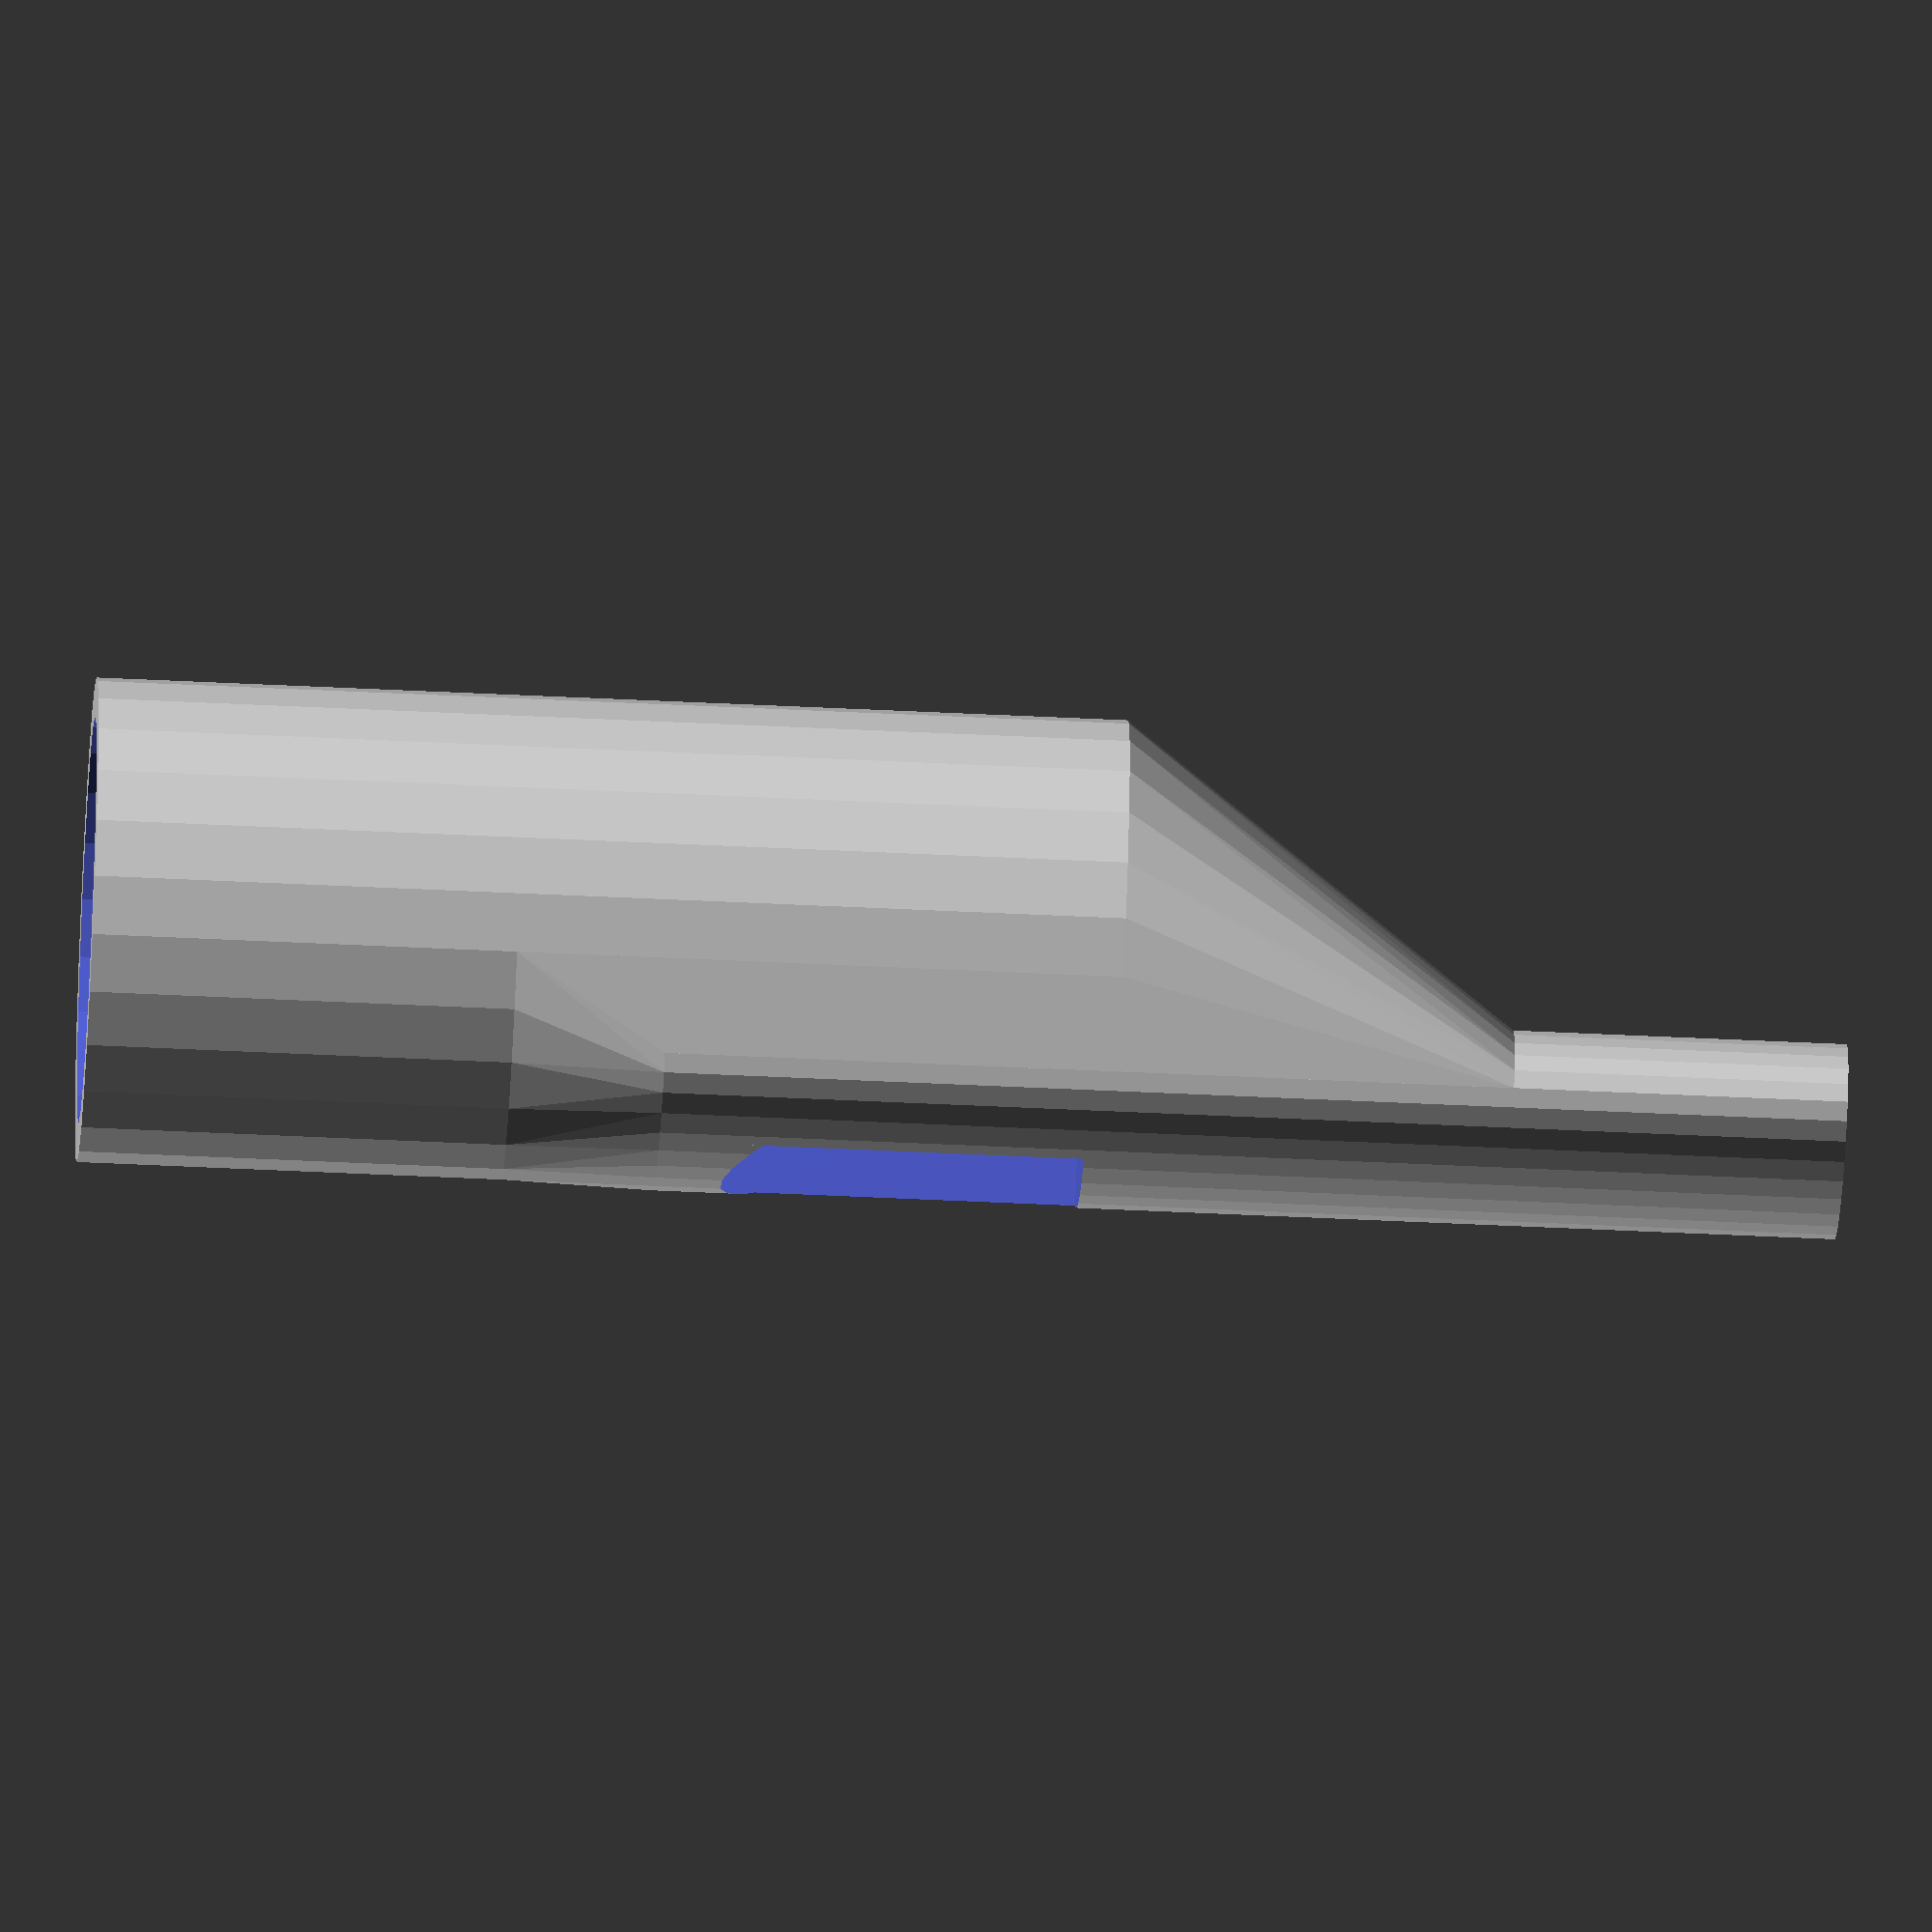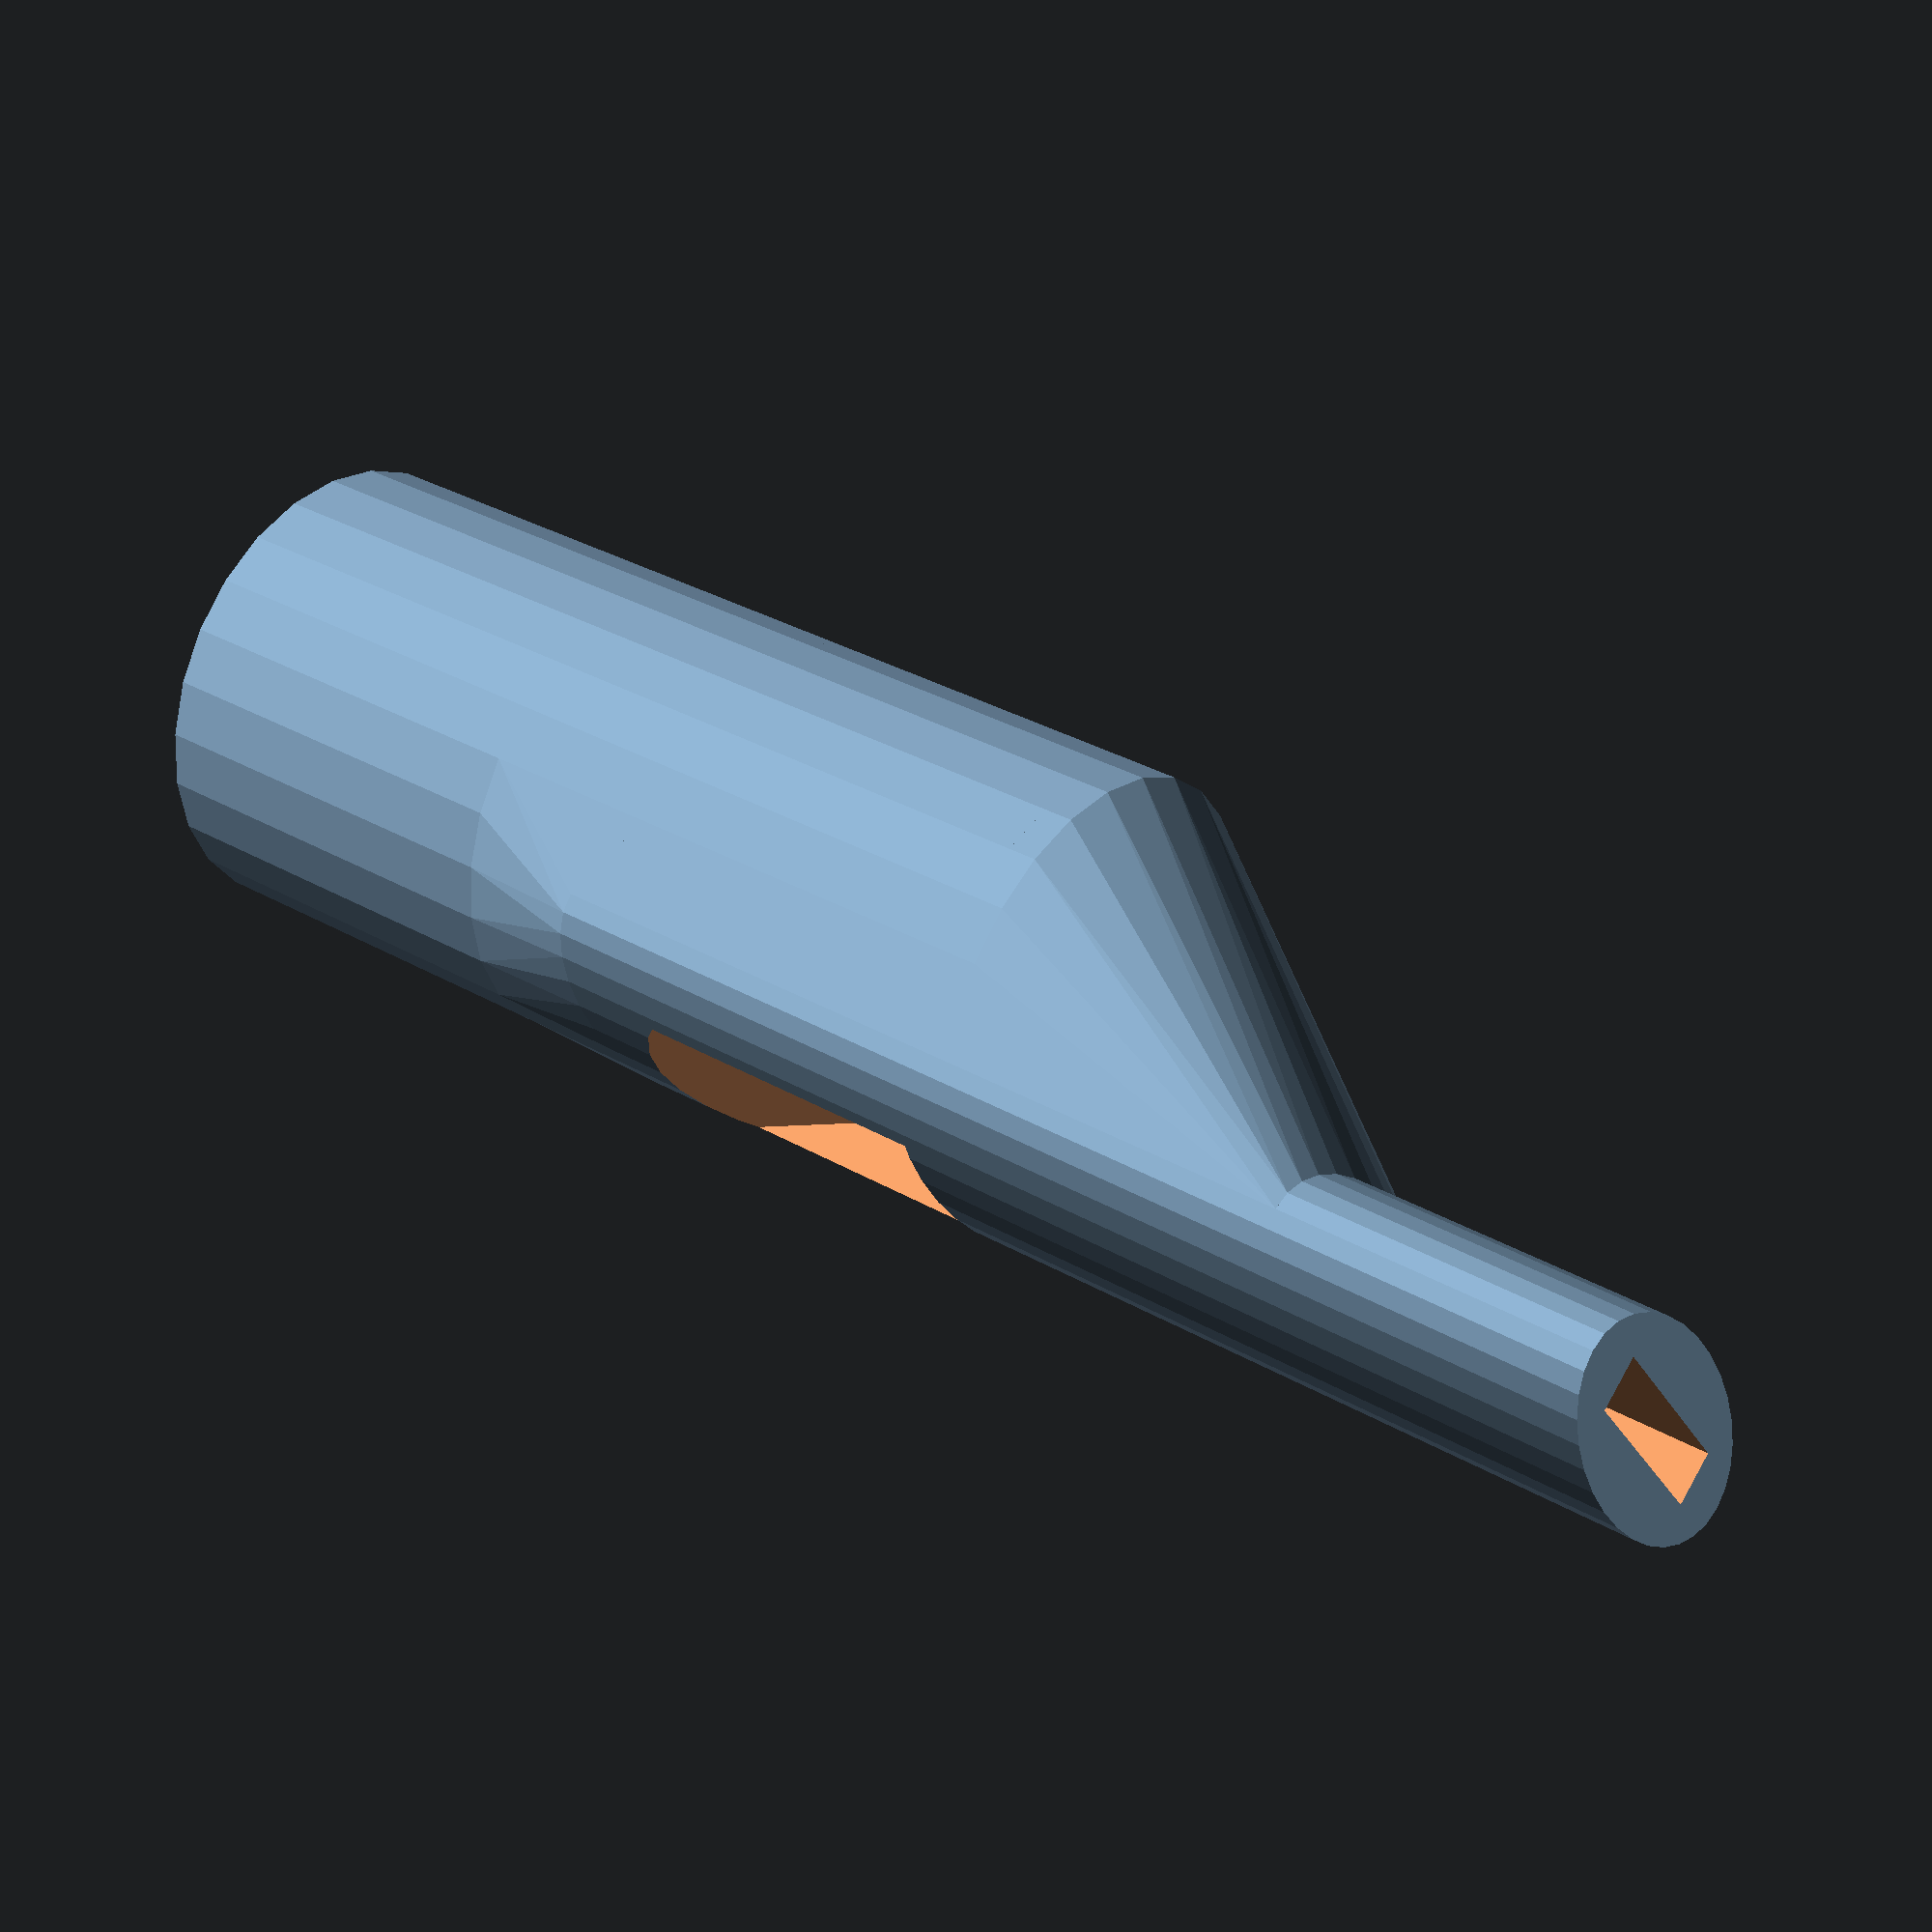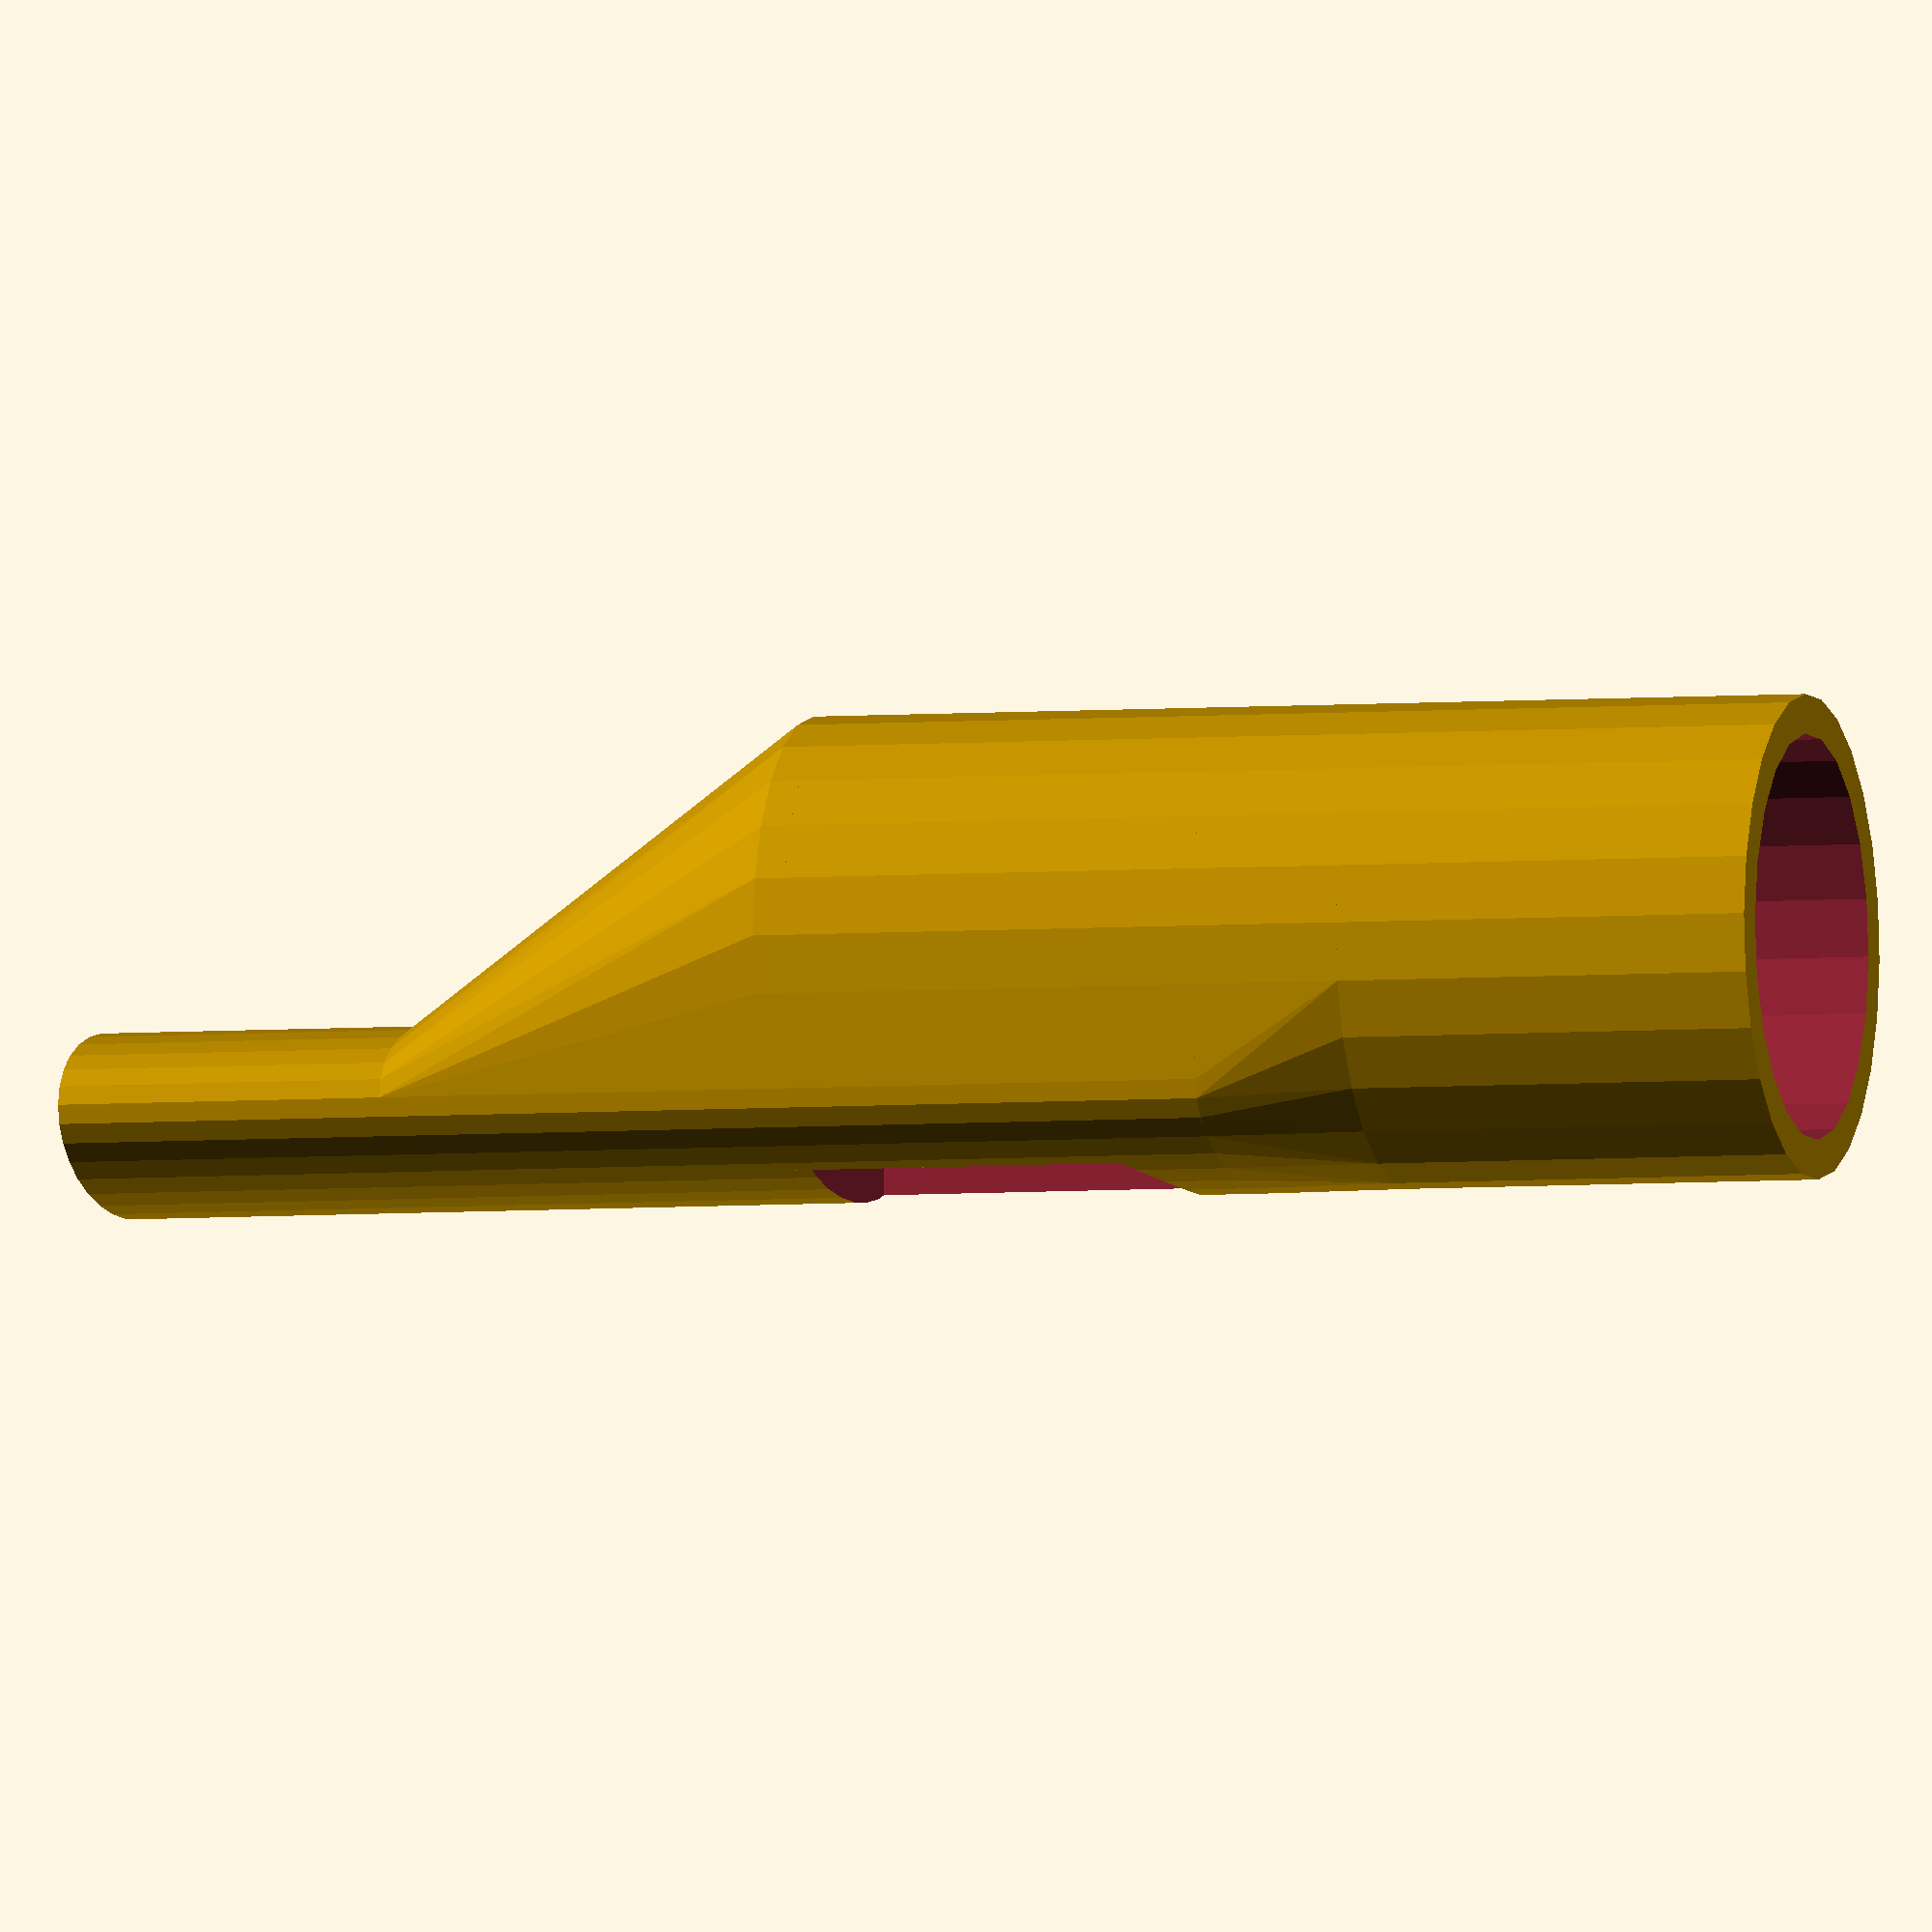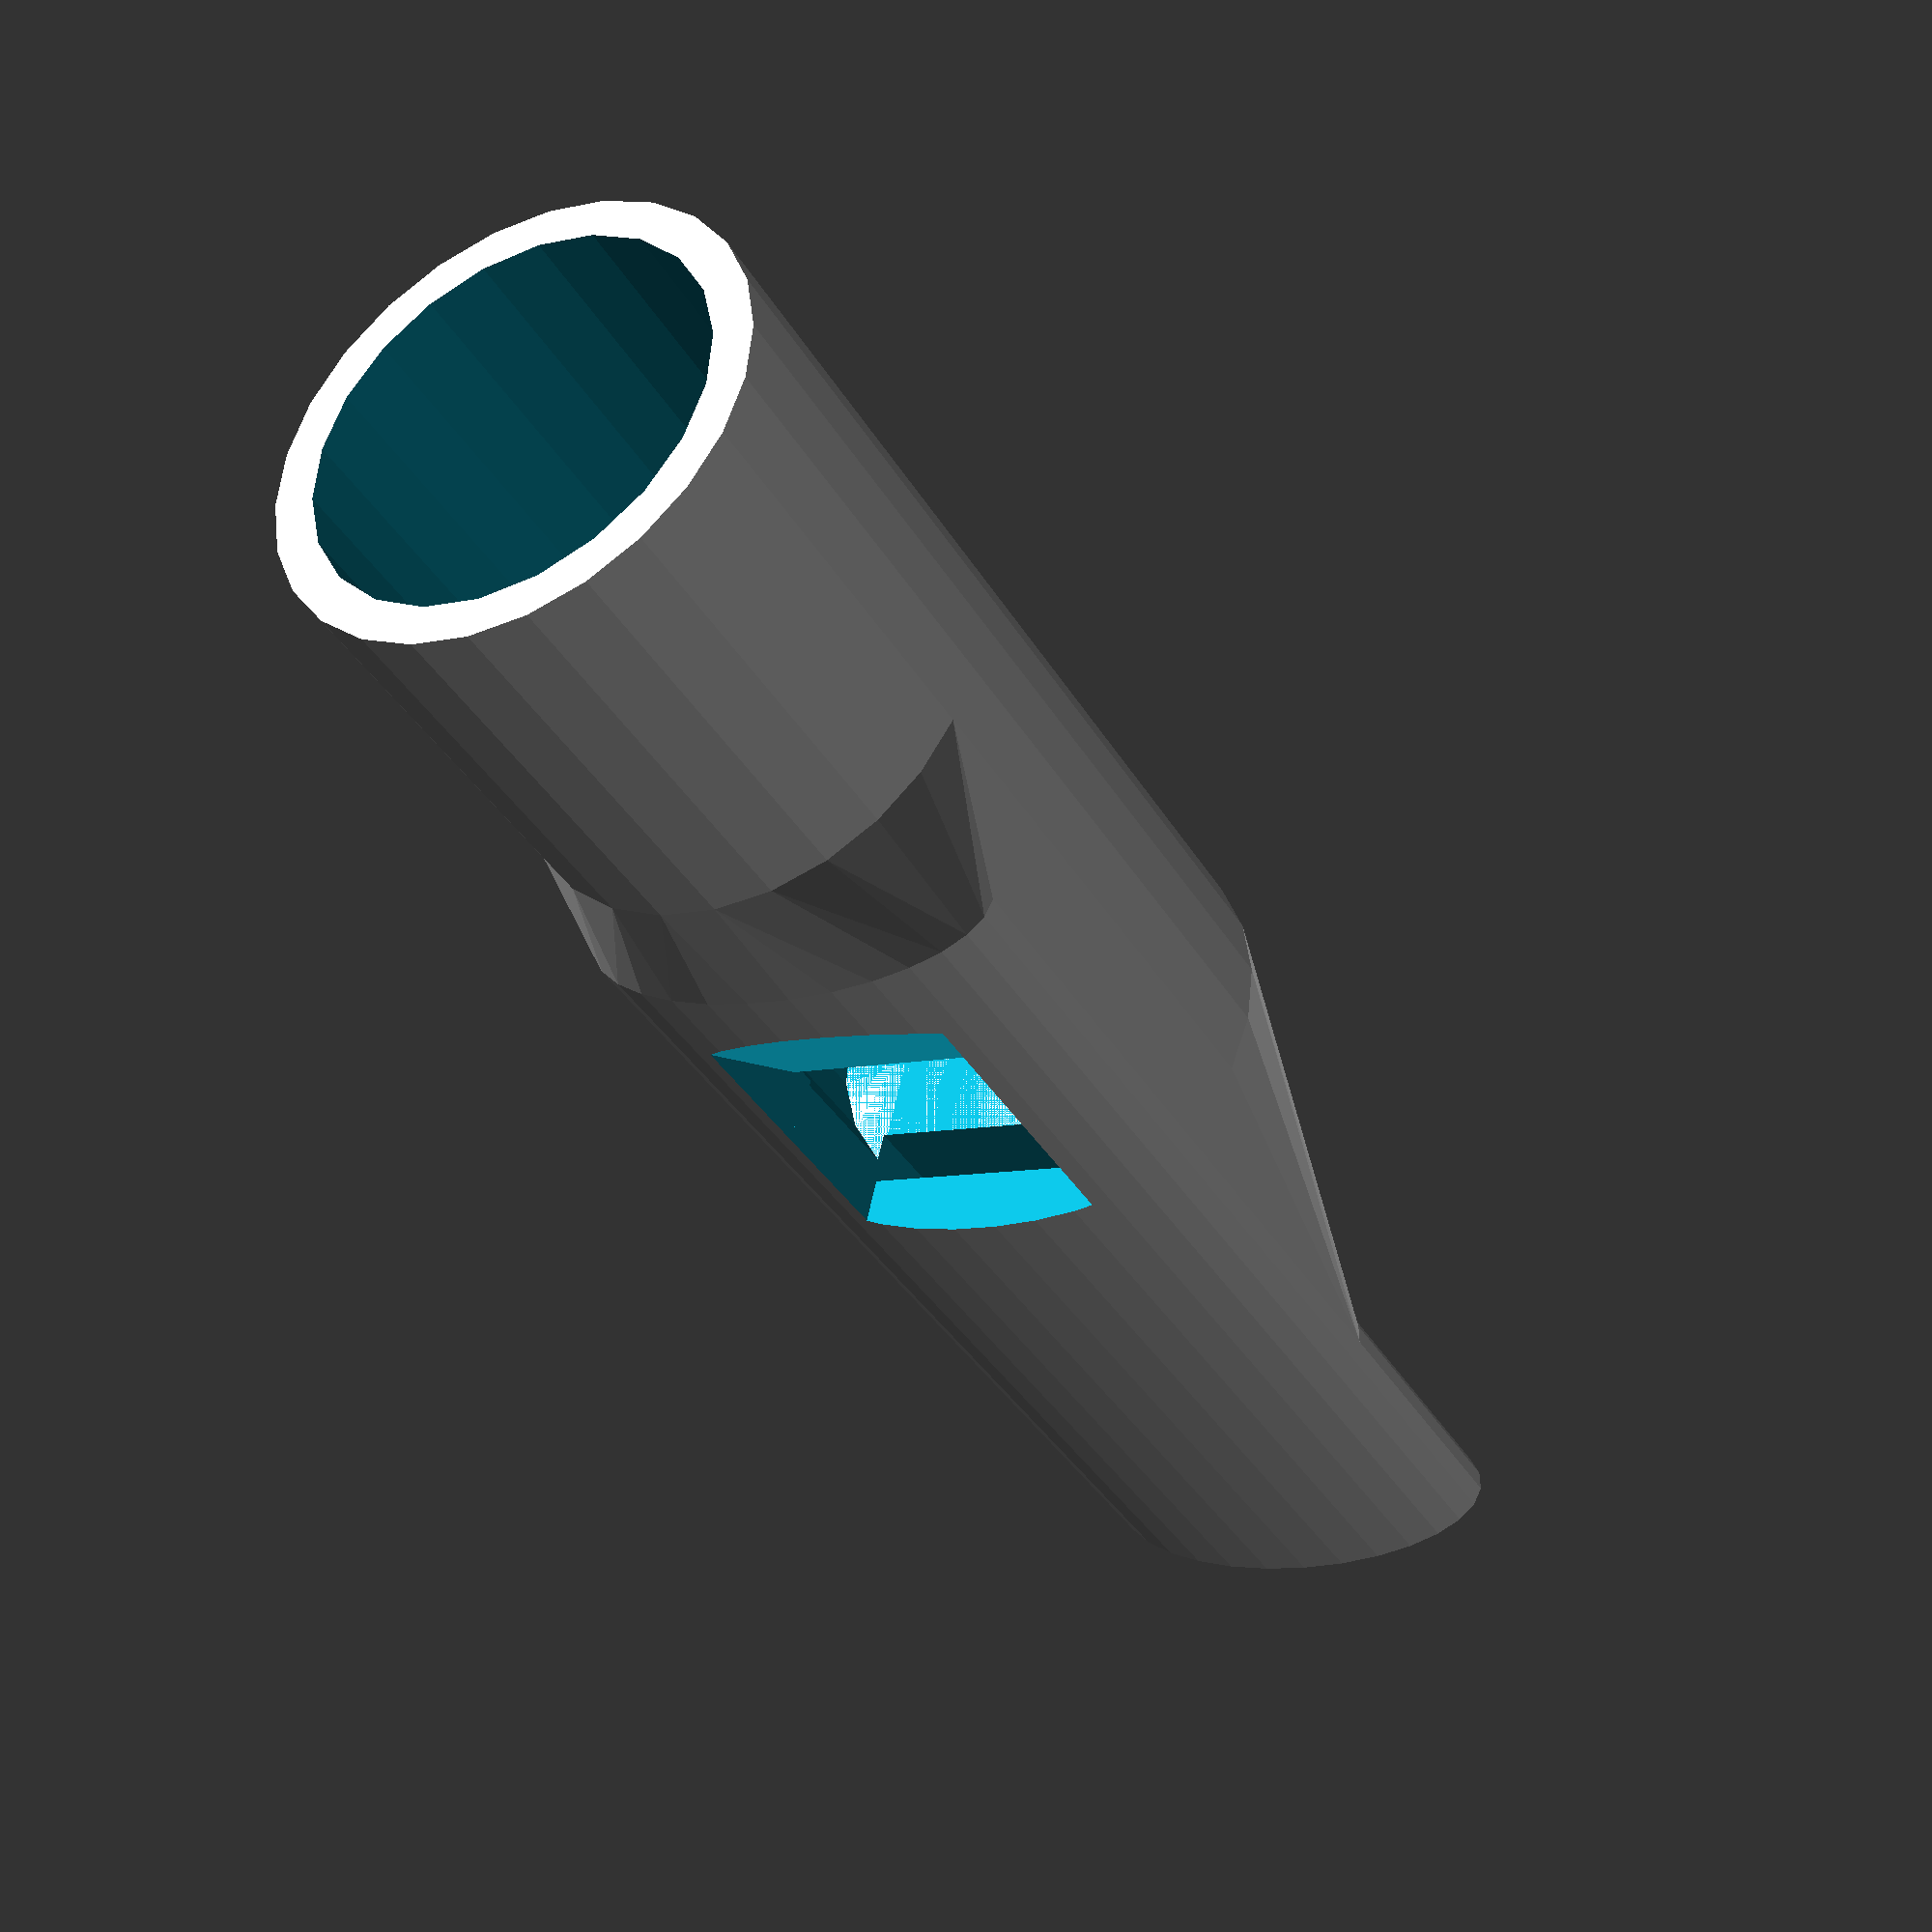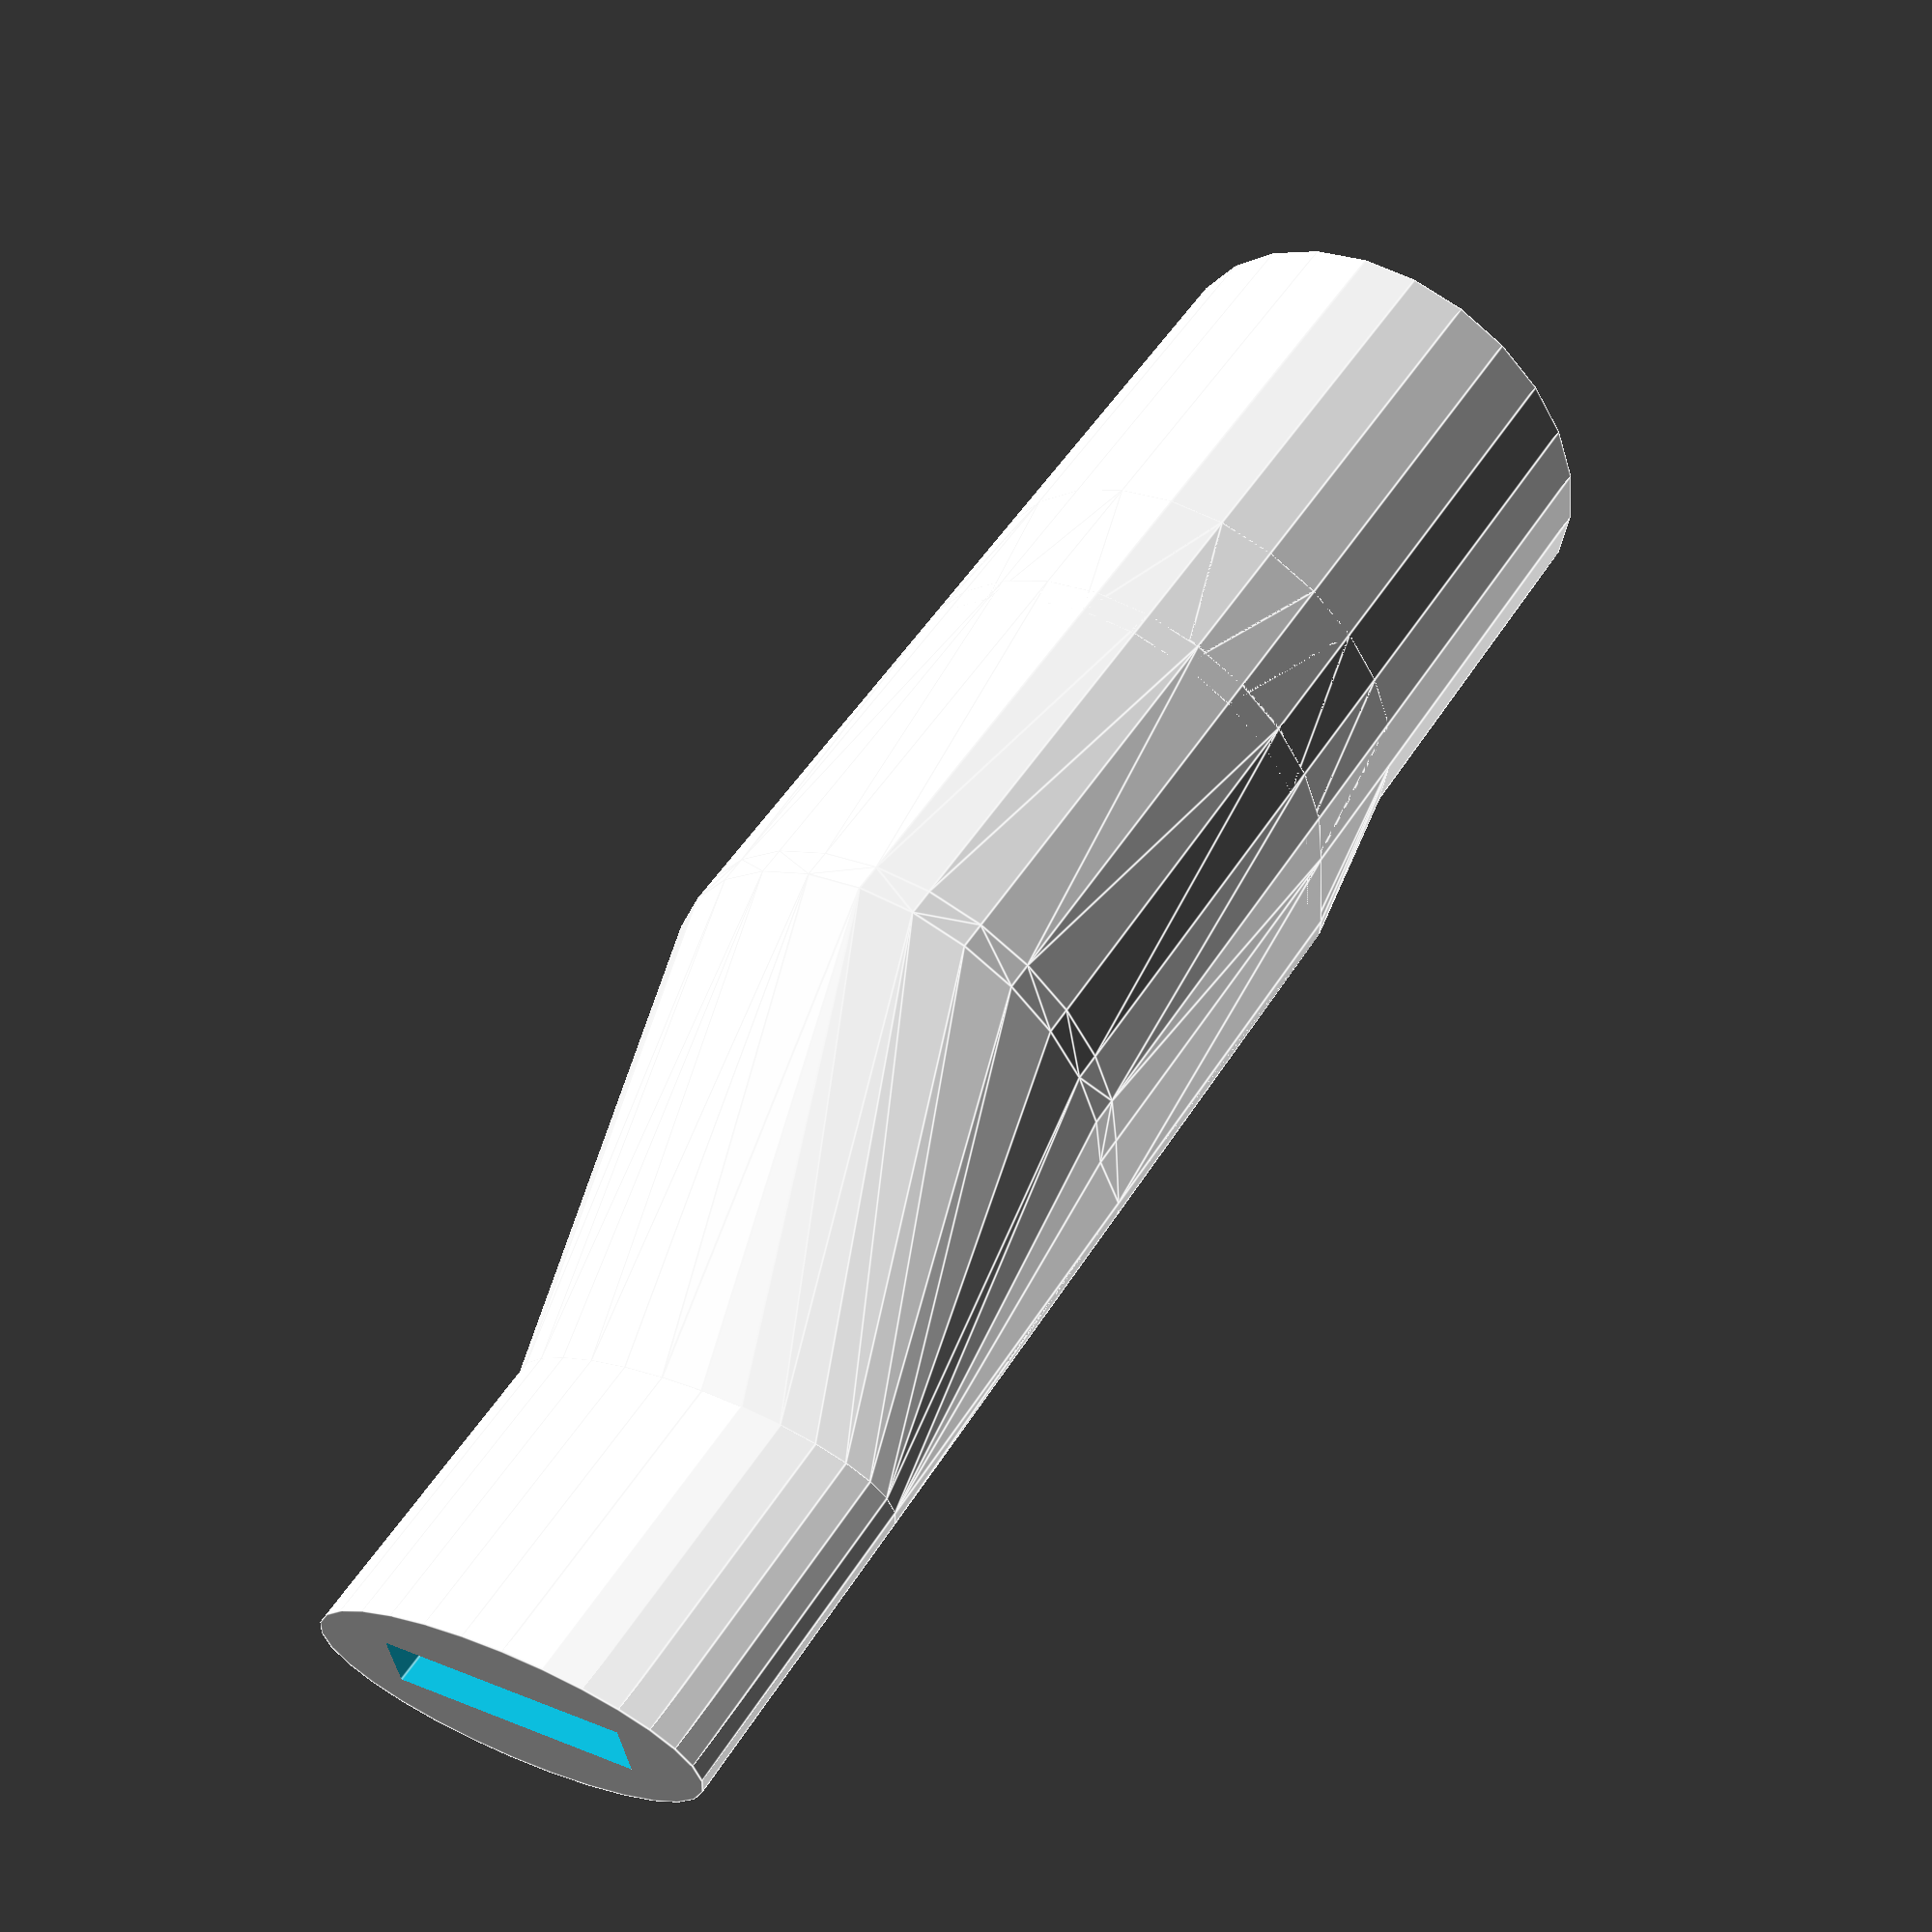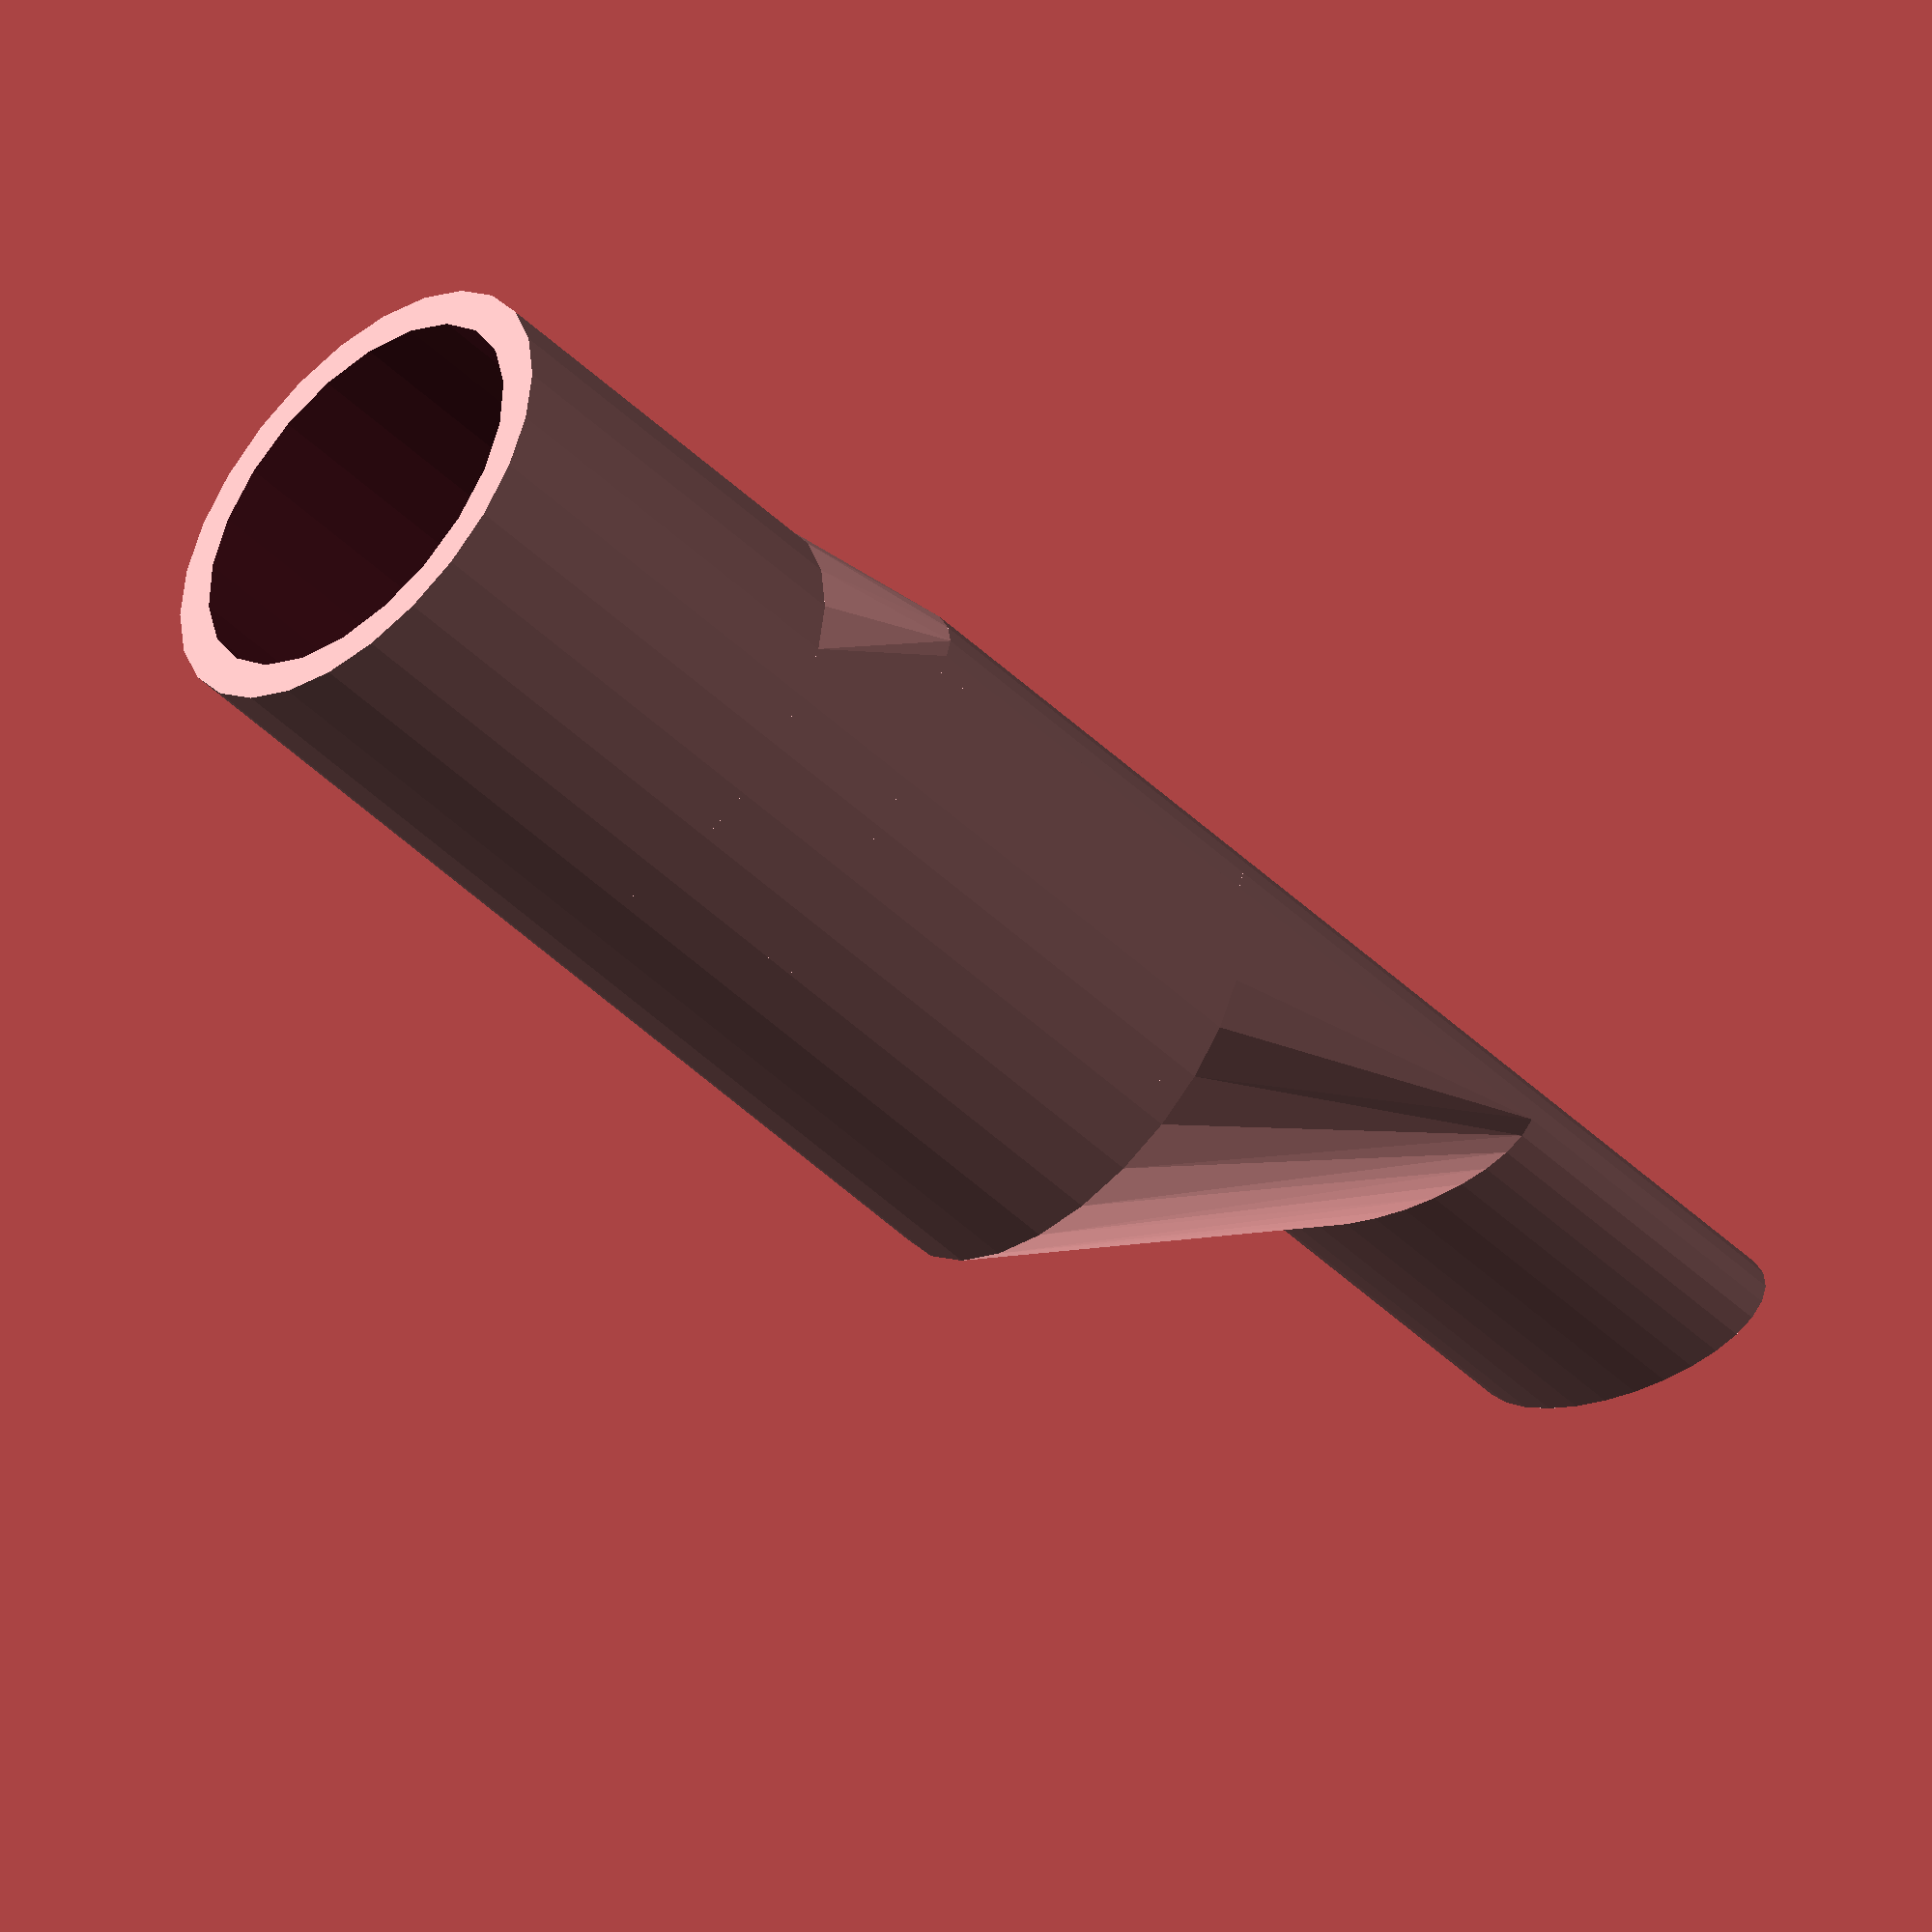
<openscad>
//The MIT License (MIT)
//
//Copyright (c) 2014 Loïc Fejoz
//
//Permission is hereby granted, free of charge, to any person obtaining a copy of
//this software and associated documentation files (the "Software"), to deal in
//the Software without restriction, including without limitation the rights to
//use, copy, modify, merge, publish, distribute, sublicense, and/or sell copies of
//the Software, and to permit persons to whom the Software is furnished to do so,
//subject to the following conditions:
//
//The above copyright notice and this permission notice shall be included in all
//copies or substantial portions of the Software.
//
//THE SOFTWARE IS PROVIDED "AS IS", WITHOUT WARRANTY OF ANY KIND, EXPRESS OR
//IMPLIED, INCLUDING BUT NOT LIMITED TO THE WARRANTIES OF MERCHANTABILITY, FITNESS
//FOR A PARTICULAR PURPOSE AND NONINFRINGEMENT. IN NO EVENT SHALL THE AUTHORS OR
//COPYRIGHT HOLDERS BE LIABLE FOR ANY CLAIM, DAMAGES OR OTHER LIABILITY, WHETHER
//IN AN ACTION OF CONTRACT, TORT OR OTHERWISE, ARISING FROM, OUT OF OR IN
//CONNECTION WITH THE SOFTWARE OR THE USE OR OTHER DEALINGS IN THE SOFTWARE.

inner_tolerance=0.3; // Tolerance for hole

total_length=58;
big_cylinder_length=19;
big_cylinder_radius=16 / 2;
mouthpiece_height=6;
mouthpiece_width=14.5;
mouthpiece_length=12;
bigger_part_length=33;
step_length=5;
pipe_radius=(12.8 / 2) + inner_tolerance;
mouthpiece_inner_height=1.8;
mouthpiece_inner_width=8.8;
hole_width=8.5;
hole_length=6;
hole_angle=25;

sc = 100;
epsilon=5;
really_long=total_length;
difference() {
	union() {
        // Mouthpiece part
        // PROFILE_B = ellipse... = 
		translate([0, big_cylinder_radius - mouthpiece_height/2, big_cylinder_length])
		  scale([mouthpiece_width/sc,mouthpiece_height/sc,1])
			cylinder(h = total_length-big_cylinder_length, r1 = sc/2, r2 = sc/2, center = false);

       // big cylinder part
		cylinder(h = big_cylinder_length, r1 = big_cylinder_radius, r2 = big_cylinder_radius, center = false);

       // connection to mouthpiece
		hull() {
          // PROFILE_B =
		  translate([0, big_cylinder_radius - mouthpiece_height/2, total_length-mouthpiece_length])
		    scale([mouthpiece_width/sc,mouthpiece_height/sc,1])
		      cylinder(h = 1, r1 = sc/2, r2 = sc/2, center = false);
		  // PROFILE_A =
		  translate([0,0, bigger_part_length])
		    hull() {
		      translate([0, big_cylinder_radius - mouthpiece_height/2, 0])
		        scale([mouthpiece_width/sc,mouthpiece_height/sc,1])
		          cylinder(h = 1, r1 = sc/2, r2 = sc/2, center = false);
		      cylinder(h = 1, r1 = big_cylinder_radius, r2 = big_cylinder_radius, center = false);
		    }
		}
		// connection to big cylinder
		hull() {
		  // PROFILE_A =
		  translate([0, 0, big_cylinder_length])
		    hull() {
		      translate([0, big_cylinder_radius - mouthpiece_height/2, 0])
		        scale([mouthpiece_width/sc,mouthpiece_height/sc,1])
		          cylinder(h = 1, r1 = sc/2, r2 = sc/2, center = false);
		      cylinder(h = 1, r1 = big_cylinder_radius, r2 = big_cylinder_radius, center = false);
		    }
		  translate([0, 0, big_cylinder_length-step_length])
		     cylinder(h = 1, r1 = big_cylinder_radius, r2 = big_cylinder_radius, center = false);
		}
		
		// Middle part
		// scale([1, 1, bigger_part_length - big_cylinder_length]) * PROFILE_A =
		translate([0, 0, big_cylinder_length])
		  hull() {
		    translate([0, big_cylinder_radius - mouthpiece_height/2, 0])
		      scale([mouthpiece_width/sc,mouthpiece_height/sc,1])
		        cylinder(h = bigger_part_length - big_cylinder_length, r1 = sc/2, r2 = sc/2, center = false);
		    cylinder(h = bigger_part_length - big_cylinder_length, r1 = big_cylinder_radius, r2 = big_cylinder_radius, center = false);
		  };
		// BOX_1 =
		translate([0, big_cylinder_radius-mouthpiece_inner_height, bigger_part_length-hole_length])
			cube(size=[hole_width, mouthpiece_inner_height, 2*hole_length], center=true);
	};
    // Now create holes...
	translate([0, 0, -epsilon])
		difference() {
			cylinder(h = bigger_part_length+epsilon, r1 = pipe_radius, r2 = pipe_radius, center = false);
           // minus BOX_1
			translate([-hole_width/2, big_cylinder_radius - mouthpiece_height/2, bigger_part_length-hole_length])
				cube(size=[hole_width, 2*mouthpiece_inner_height, 2*hole_length], center=false);
		};
	translate([0, big_cylinder_radius - mouthpiece_height/2, bigger_part_length+total_length/2-epsilon])
		cube(size=[mouthpiece_inner_width, mouthpiece_inner_height, total_length], center =true);
	translate([0, really_long/2, bigger_part_length-hole_length/2])
		cube(size=[hole_width, really_long, hole_length], center=true);
	translate([0, big_cylinder_radius , bigger_part_length - hole_length + sin(hole_angle)*hole_length/2 ])
		rotate([-90+hole_angle, 0, 0])
			translate([0, really_long/2, 0])
				cube(size=[hole_width, really_long, hole_length], center=true);
}
</openscad>
<views>
elev=57.8 azim=132.7 roll=267.2 proj=o view=wireframe
elev=146.5 azim=52.8 roll=231.9 proj=p view=wireframe
elev=4.5 azim=178.7 roll=106.2 proj=o view=wireframe
elev=216.8 azim=347.0 roll=333.0 proj=p view=wireframe
elev=310.4 azim=167.2 roll=30.6 proj=p view=edges
elev=48.7 azim=330.3 roll=223.5 proj=o view=solid
</views>
